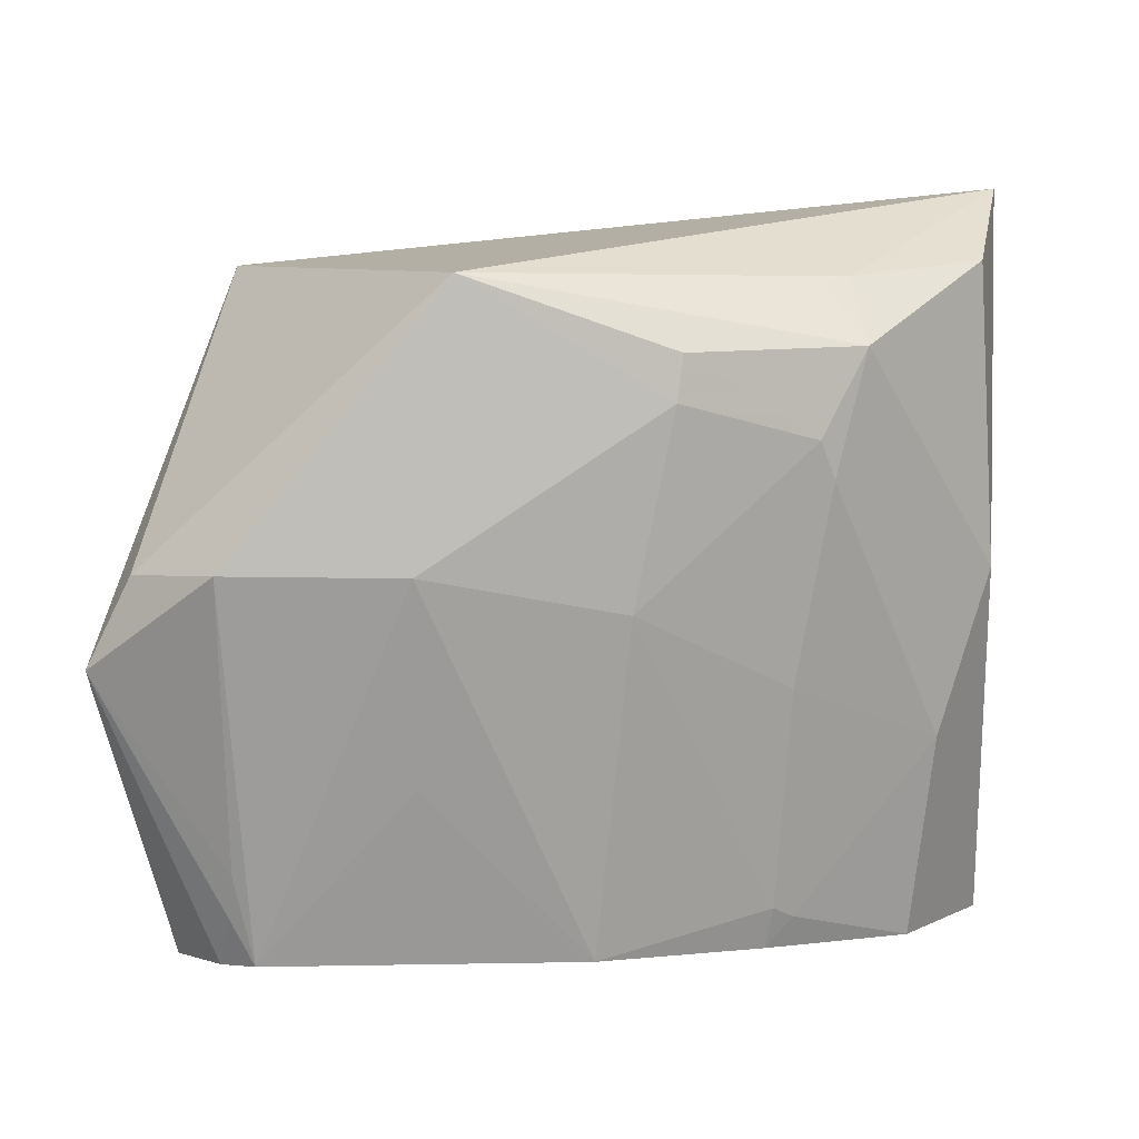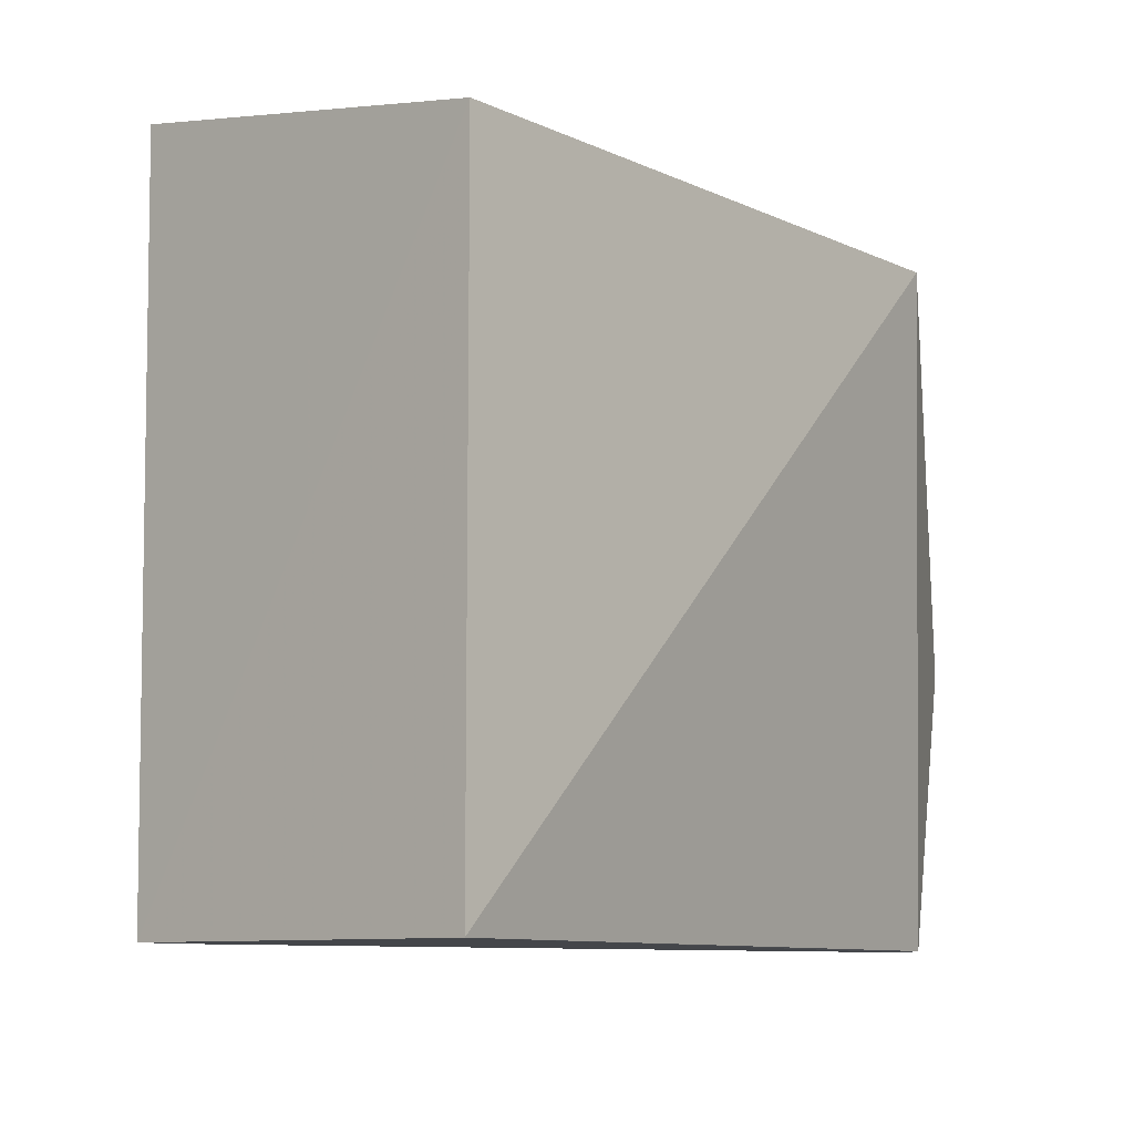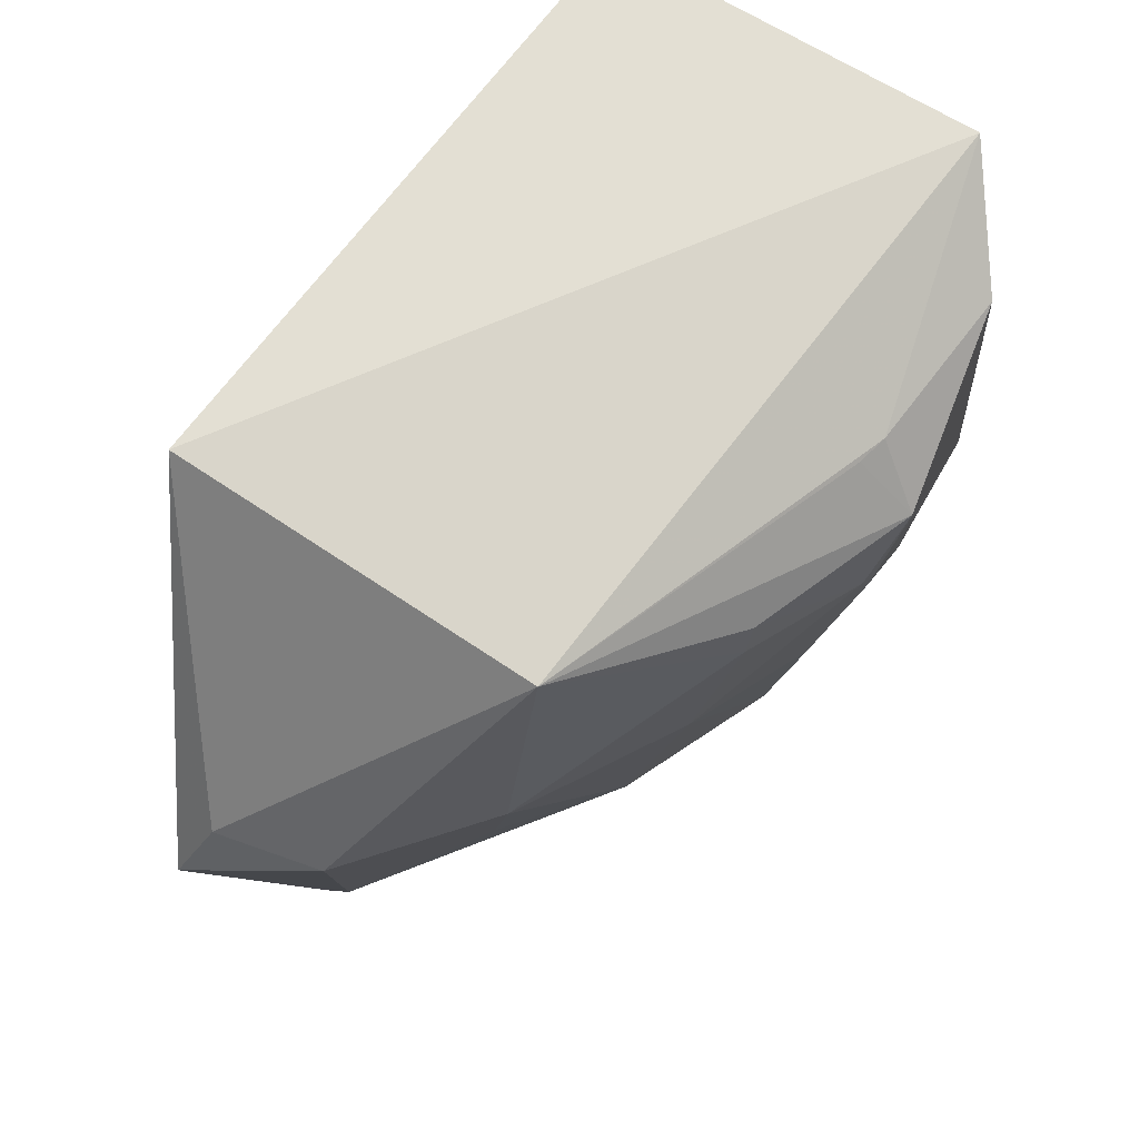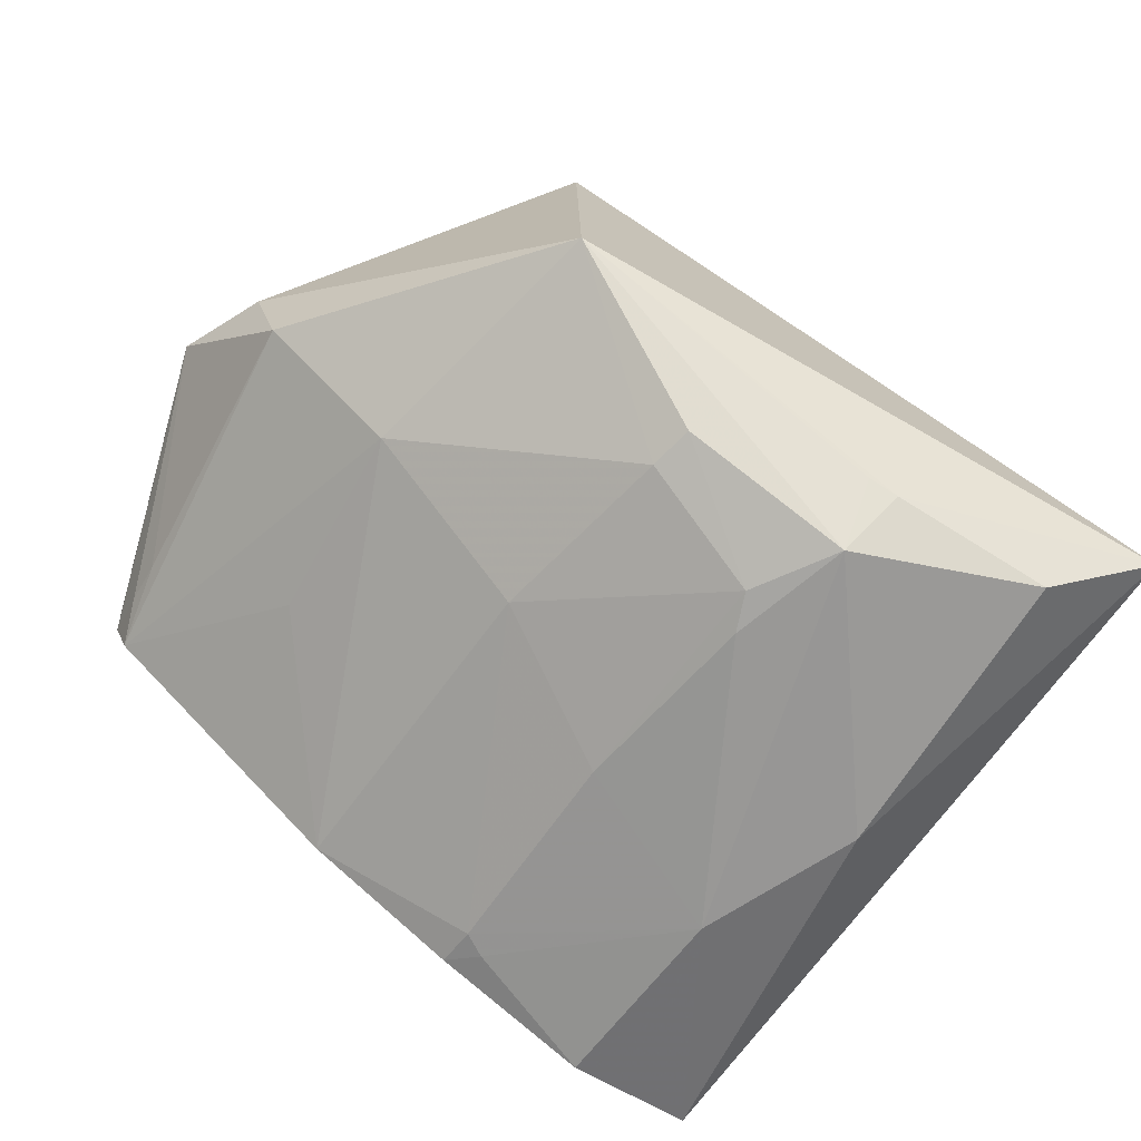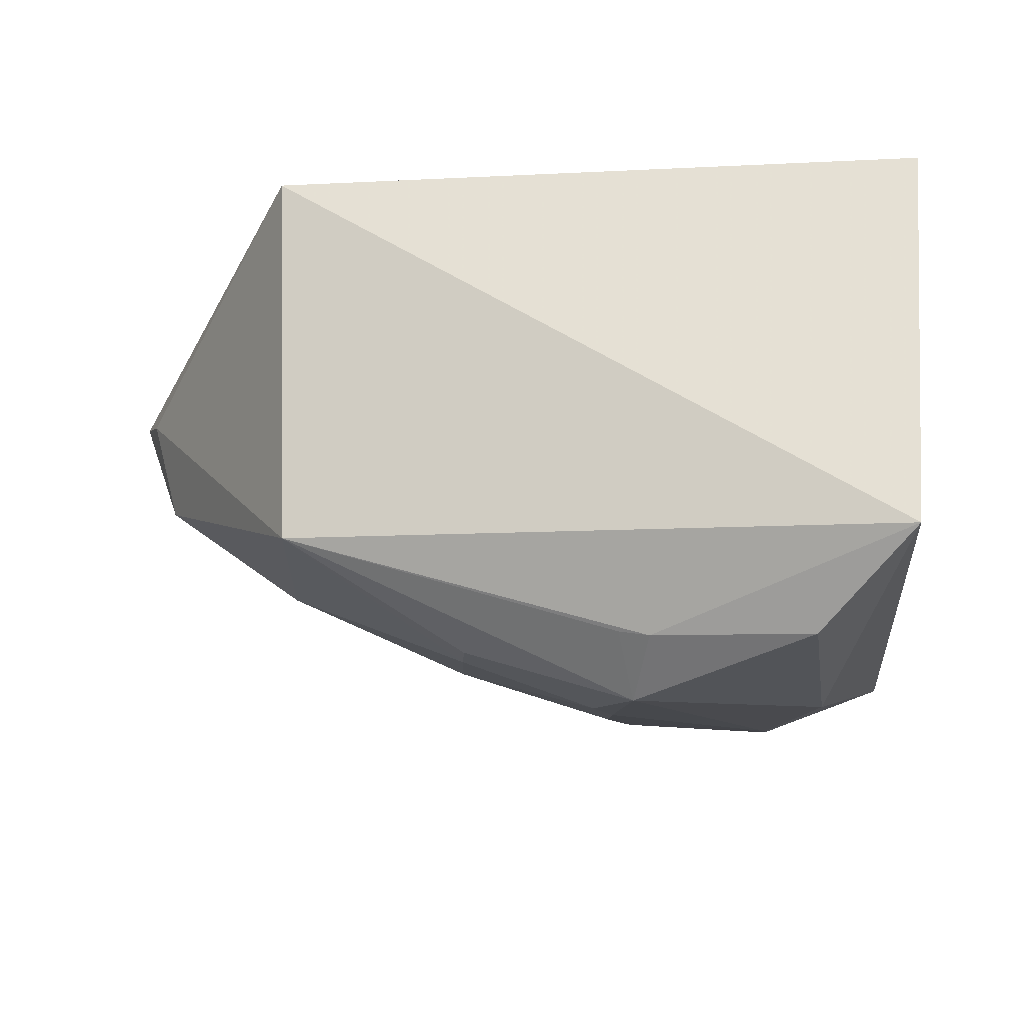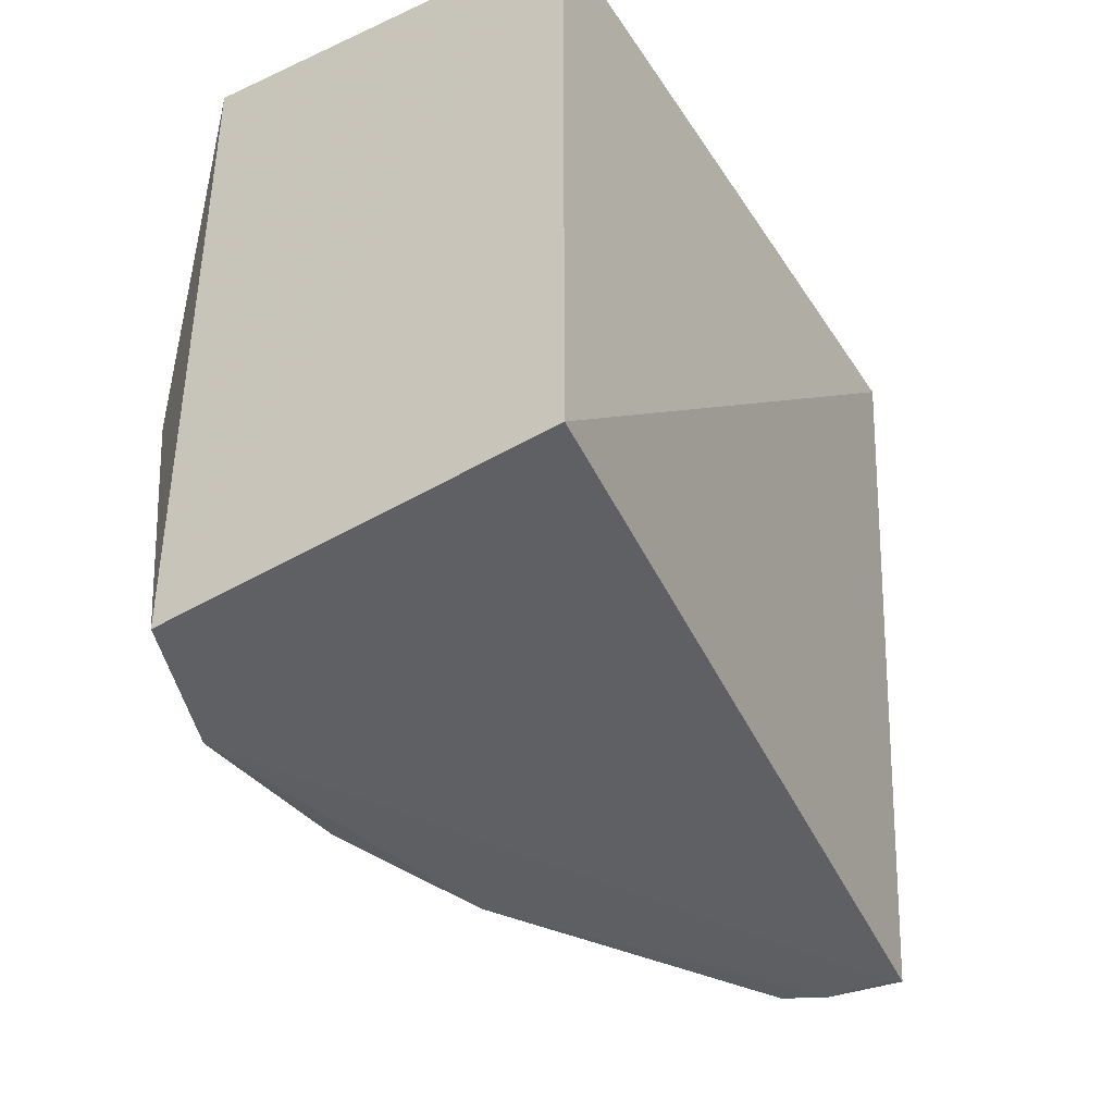
<metadata>
{"format":"obj","ext":"obj","renderer":"f3d","projection":"perspective","resolution":1024,"background":"white","views":[{"elev":6.4,"azim":-34.8,"up":"+Z"},{"elev":-9.2,"azim":129.9,"up":"+Z"},{"elev":66.4,"azim":-54.3,"up":"+Z"},{"elev":-75.3,"azim":-37.1,"up":"+Y"},{"elev":-18.0,"azim":5.5,"up":"+Y"},{"elev":-44.1,"azim":120.8,"up":"+Z"}]}
</metadata>
<code>
v -0.03226 -0.4497 0.009303
v 0.00357 -0.4138 -0.2348
v 0.0128 -0.2658 0.007576
v -0.2296 -0.2658 0.007576
v -0.2915 -0.3648 -0.09382
v 0.0128 -0.2658 -0.2348
v 0.003196 -0.4183 0.03581
v -0.1138 -0.4464 -0.1363
v -0.2255 -0.4075 0.004616
v -0.2744 -0.2994 -0.2361
v -0.02698 -0.4514 -0.09939
v -0.3022 -0.3249 -0.0963
v -0.09155 -0.4474 0.003437
v -0.2389 -0.4031 -0.09436
v -0.2709 -0.3032 -0.2366
v -0.04701 -0.432 -0.2347
v -0.3143 -0.314 -0.1293
v -0.09866 -0.4657 -0.01957
v -0.2662 -0.3423 -0.233
v -0.04849 -0.4477 -0.1593
v -0.1027 -0.4453 0.002298
v -0.1633 -0.4452 -0.03786
v -0.2717 -0.3268 -0.2347
v -0.2755 -0.3438 -0.2002
v -0.1675 -0.4054 -0.2325
v -0.1086 -0.4607 -0.0646
v -0.1091 -0.431 -0.2166
v -0.1715 -0.4324 -0.1085
v -0.1611 -0.4457 -0.0214
v -0.2739 -0.3387 -0.2164
v -0.2282 -0.3874 -0.1681
v -0.1151 -0.4611 -0.05085
v -0.1001 -0.4309 -0.2207
v -0.109 -0.4259 -0.232
f 6 3 2
f 6 4 3
f 7 3 4
f 7 2 3
f 9 7 4
f 10 4 6
f 11 7 1
f 11 2 7
f 12 9 4
f 12 5 9
f 13 1 7
f 13 7 9
f 14 9 5
f 15 10 6
f 15 6 2
f 16 15 2
f 17 5 12
f 17 12 4
f 17 4 10
f 18 11 1
f 18 1 13
f 19 14 5
f 20 16 2
f 20 2 11
f 20 11 18
f 21 18 13
f 21 13 9
f 21 9 18
f 22 9 14
f 23 10 15
f 23 17 10
f 24 19 5
f 24 5 17
f 25 19 23
f 25 23 15
f 25 15 16
f 26 20 18
f 26 8 20
f 27 20 8
f 28 22 14
f 28 14 25
f 28 27 8
f 28 25 27
f 29 18 9
f 29 9 22
f 30 23 19
f 30 17 23
f 30 24 17
f 30 19 24
f 31 25 14
f 31 14 19
f 31 19 25
f 32 26 18
f 32 22 28
f 32 28 8
f 32 8 26
f 32 29 22
f 32 18 29
f 33 16 20
f 33 20 27
f 34 33 27
f 34 27 25
f 34 25 16
f 34 16 33

</code>
